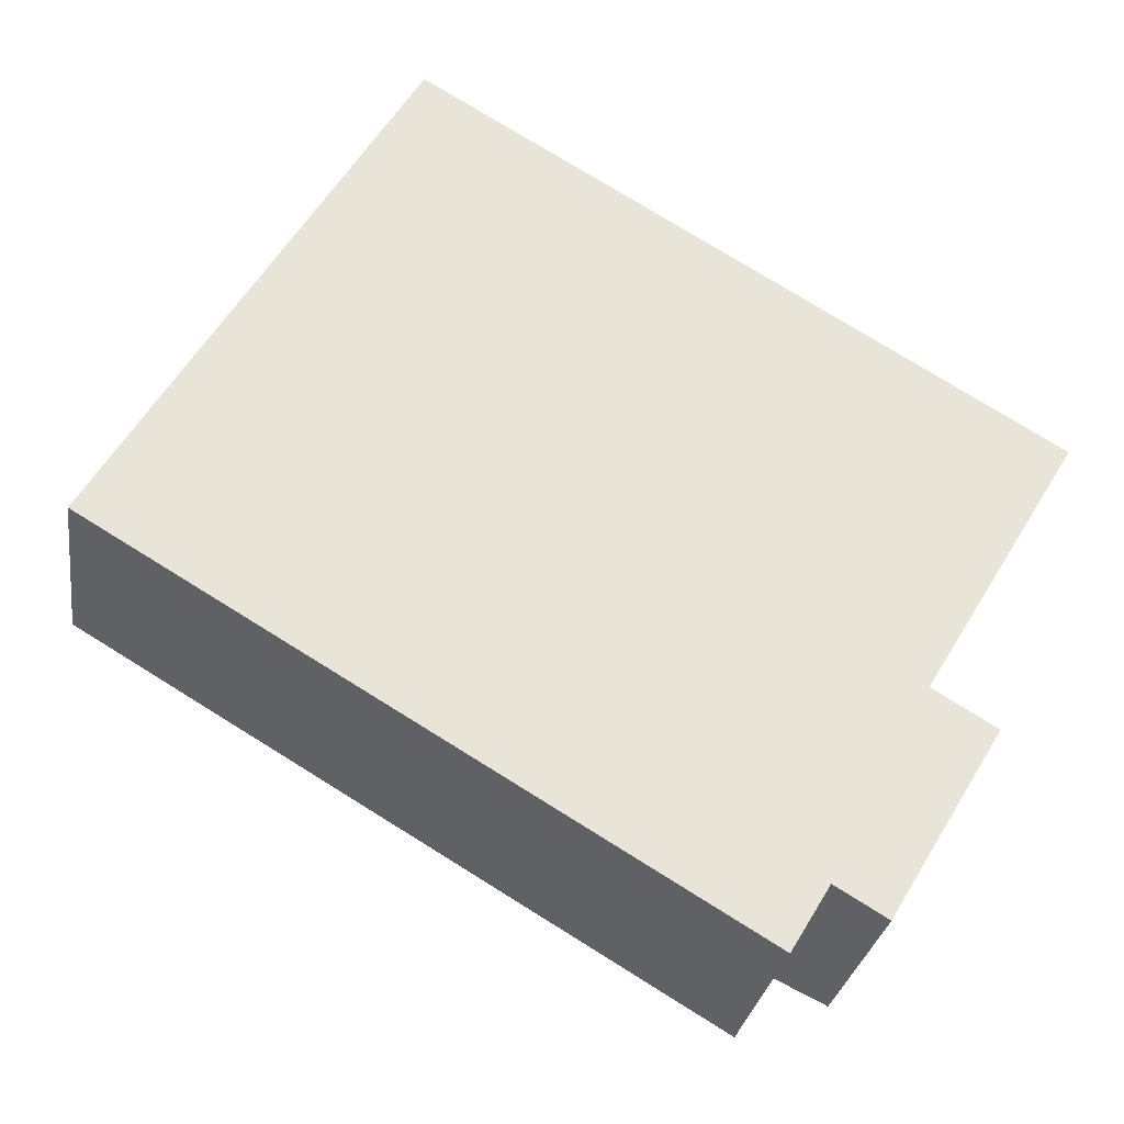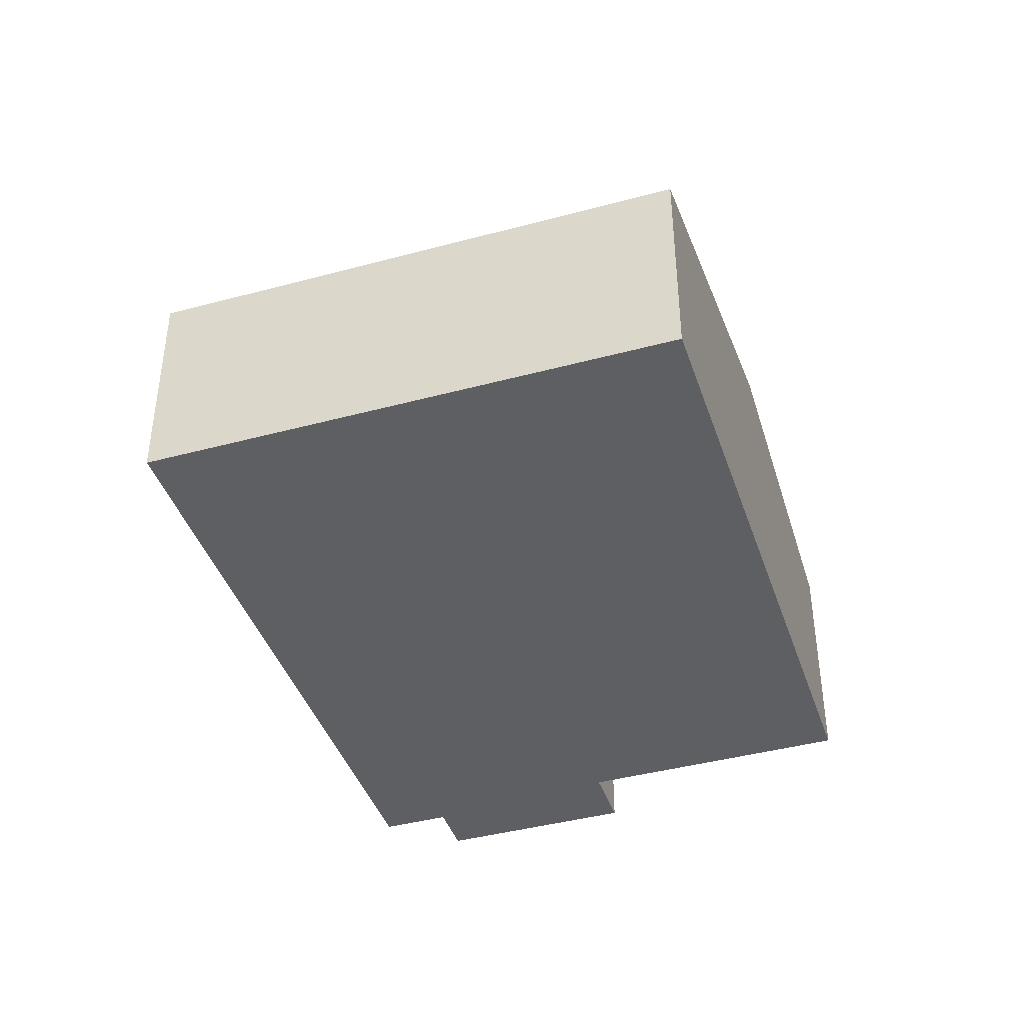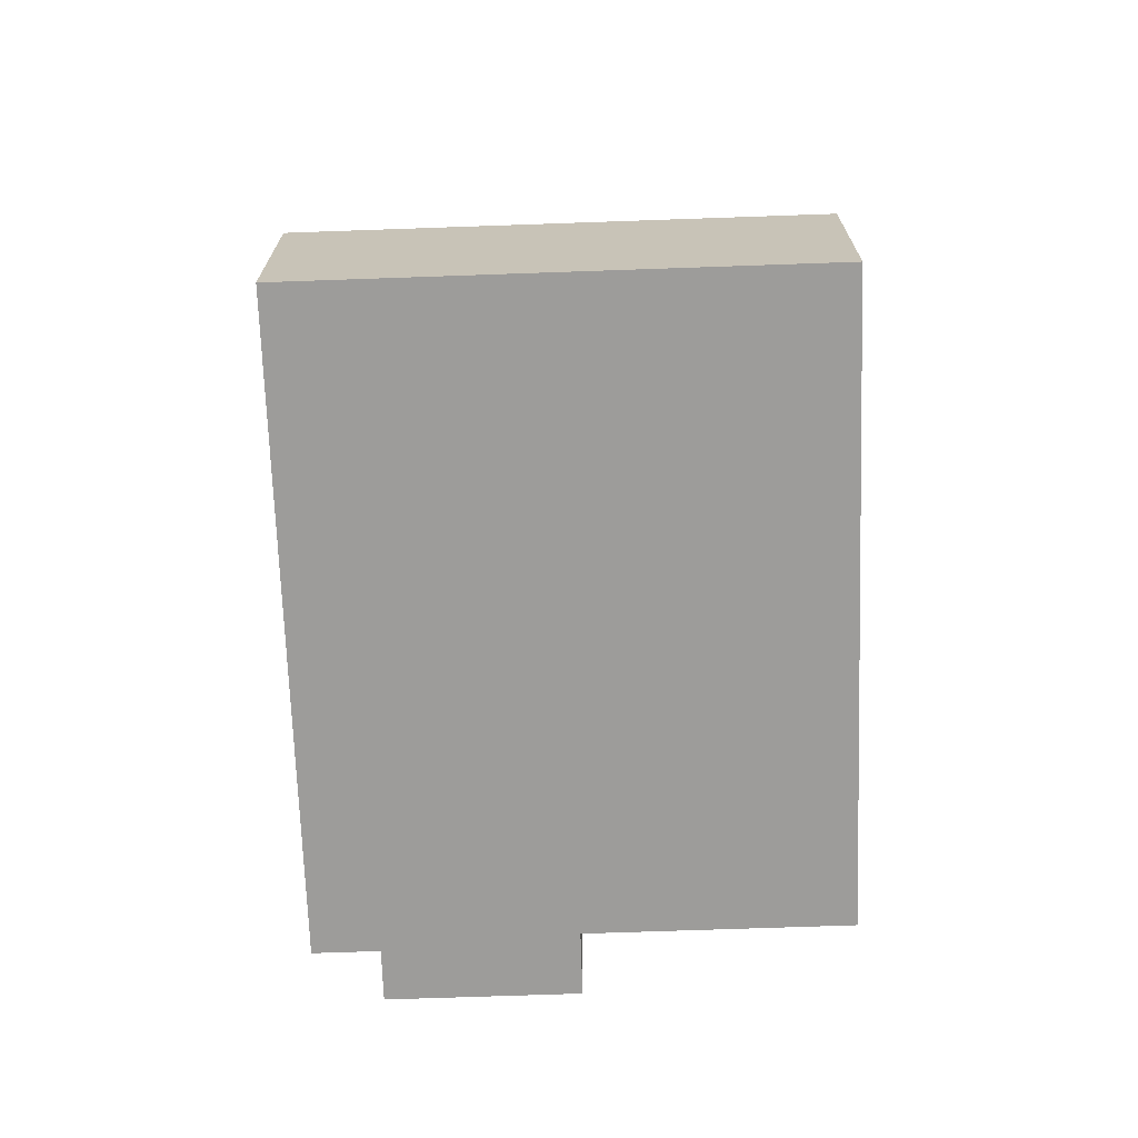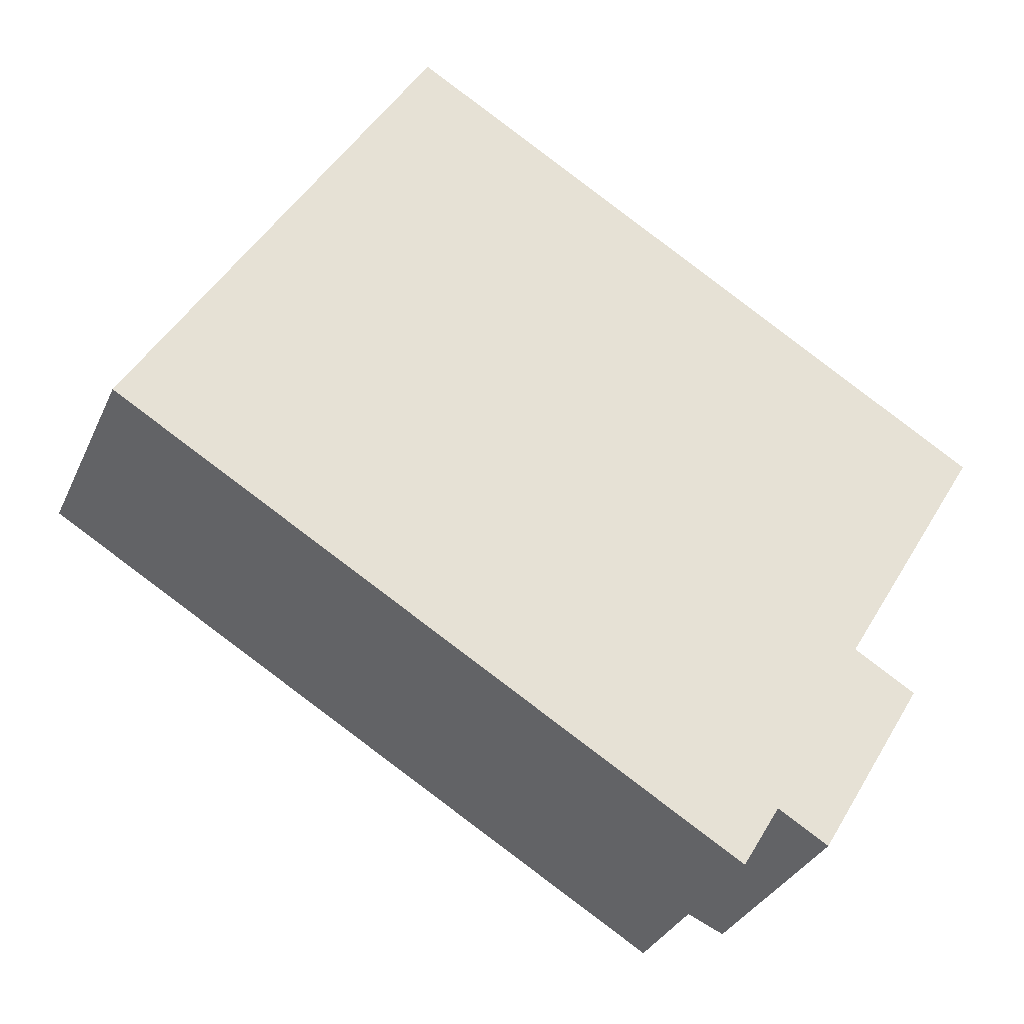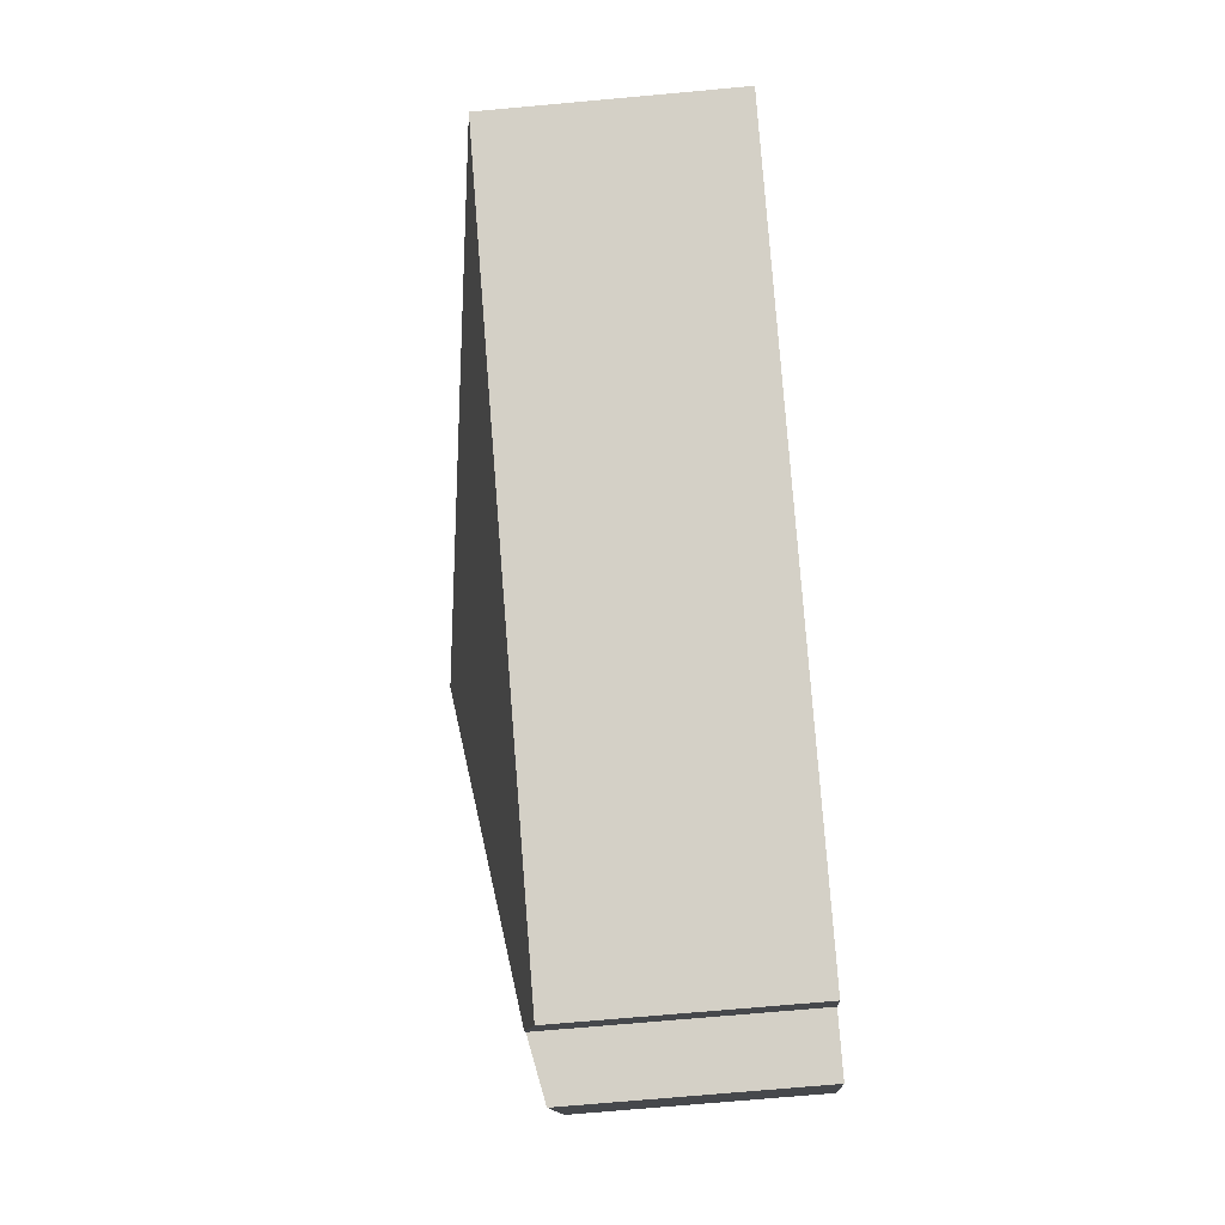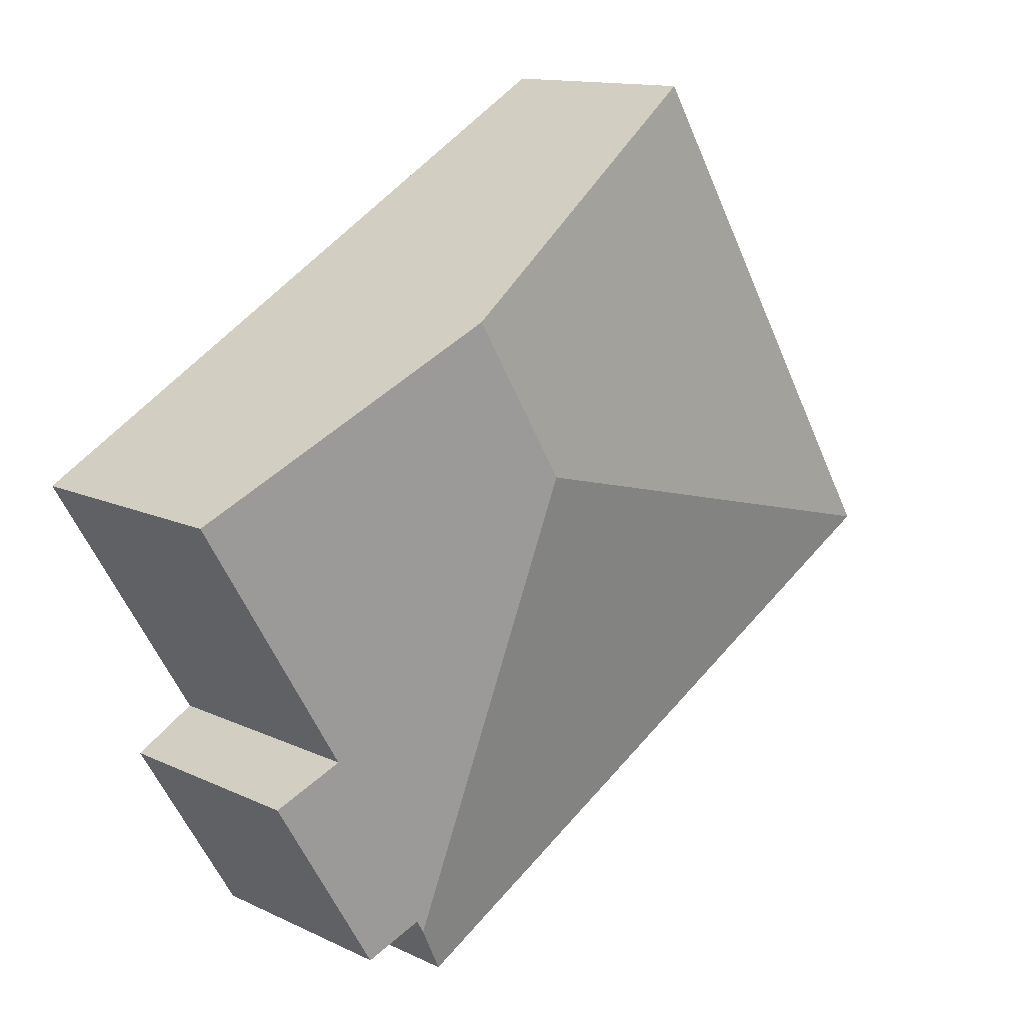
<metadata>
{"format":"obj","ext":"obj","renderer":"f3d","projection":"perspective","resolution":1024,"background":"white","views":[{"elev":-27.8,"azim":-8.3,"up":"+Z"},{"elev":-41.7,"azim":-41.1,"up":"+Y"},{"elev":-70.0,"azim":-57.1,"up":"+Y"},{"elev":-32.3,"azim":-21.3,"up":"+Z"},{"elev":-70.6,"azim":-84.8,"up":"+Z"},{"elev":12.8,"azim":137.6,"up":"+Z"}]}
</metadata>
<code>
v  5.099 2.941 1.282
v  6.262 2.287 -2.93
v  6.189 2.287 -3.053
v  7.188 2.313 -1.137
v  7.774 2.171 -1.488
v  8.613 2.313 1.245
v  6.009 2.941 2.803
v  6.74 2.172 -3.216
v  5.903 2.171 -3.531
v  0 2.171 1.329e-16
v  2.818 2.171 4.711
v  6.262 1.794e-16 -2.93
v  6.74 1.969e-16 -3.216
v  5.903 2.162e-16 -3.531
v  0 0 0
v  6.189 1.869e-16 -3.053
v  8.613 -7.623e-17 1.245
v  7.188 6.962e-17 -1.137
v  7.774 9.111e-17 -1.488
v  2.818 -2.885e-16 4.711
v  6.009 -1.716e-16 2.803
g defaultobject
f 1 2 3
f 2 1 4
f 2 4 5
f 4 1 6
f 6 1 7
f 5 8 2
f 9 1 3
f 1 9 10
f 11 1 10
f 1 11 7
f 8 12 2
f 12 8 13
f 14 10 9
f 10 14 15
f 12 3 2
f 3 12 9
f 9 12 14
f 14 12 16
f 17 4 6
f 4 17 18
f 5 13 8
f 13 5 19
f 15 11 10
f 11 15 20
f 20 7 11
f 7 20 21
f 7 21 6
f 6 21 17
f 18 5 4
f 5 18 19
f 19 12 13
f 12 15 14
f 15 12 20
f 20 12 18
f 18 12 19
f 20 18 17
f 20 17 21

</code>
